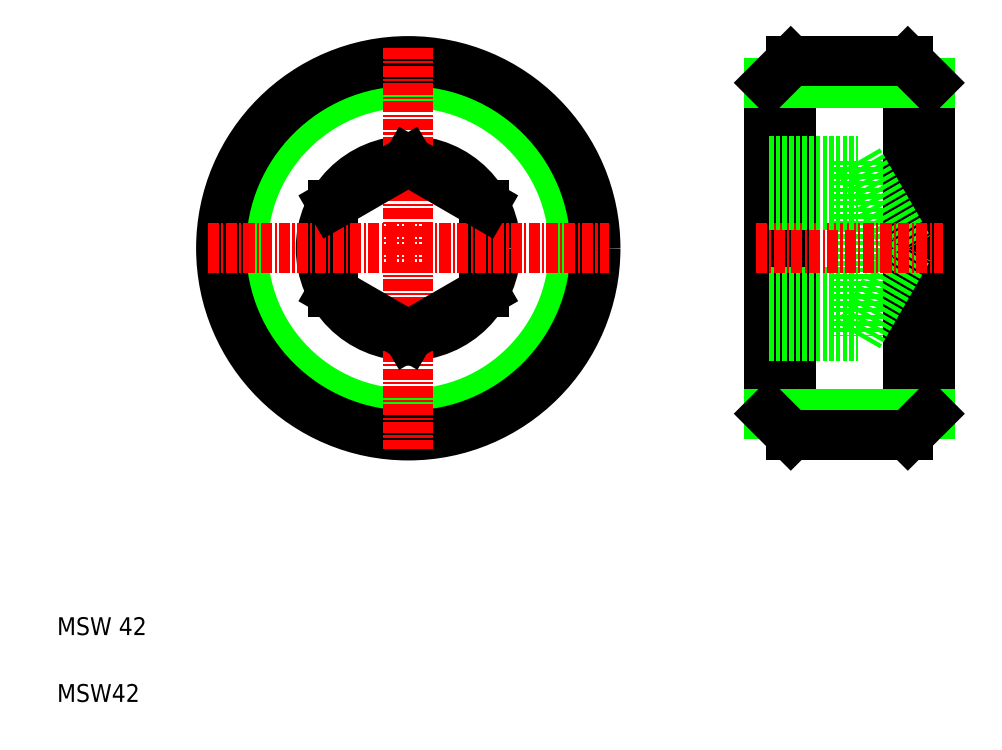
<metadata>
{"format":"dxf","ext":"dxf","renderer":"ezdxf+matplotlib","layout":"modelspace","background":"white","min_lineweight":24,"dpi":150}
</metadata>
<code>
0
SECTION
2
ENTITIES
0
CIRCLE
8
0
10
44.41
20
55.9
30
0
40
18.56
0
CIRCLE
8
0
10
44.41
20
55.9
30
0
40
21
0
CIRCLE
8
0
10
44.41
20
55.9
30
0
40
9.815
0
LINE
8
0
10
35.91
20
60.81
30
0
11
35.91
21
50.99
31
0
0
LINE
8
0
10
52.91
20
50.99
30
0
11
52.91
21
60.81
31
0
0
LINE
8
CENTER
10
44.41
20
78.4
30
0
11
44.41
21
33.4
31
0
0
TEXT
8
0
10
5
20
5
30
0
40
2
1
MSW42
0
TEXT
8
0
10
5
20
12.5
30
0
40
2
1
MSW 42
0
LINE
8
0
10
44.41
20
46.08
30
0
11
52.91
21
50.99
31
0
0
LINE
8
0
10
35.91
20
50.99
30
0
11
44.41
21
46.08
31
0
0
LINE
8
CENTER
10
21.91
20
55.9
30
0
11
66.91
21
55.9
31
0
0
LINE
8
0
10
52.91
20
60.81
30
0
11
44.41
21
65.71
31
0
0
LINE
8
0
10
44.41
20
65.71
30
0
11
35.91
21
60.81
31
0
0
LINE
8
0
10
48.66
20
63.26
30
0
11
48.66
21
63.26
31
0
0
LINE
8
0
10
50.78
20
62.03
30
0
11
50.78
21
62.03
31
0
0
LINE
8
0
10
100.5
20
76.9
30
0
11
100.5
21
34.9
31
0
0
LINE
8
0
10
87.32
20
34.9
30
0
11
87.32
21
76.9
31
0
0
LINE
8
0
10
102.9
20
74.46
30
0
11
102.9
21
37.33
31
0
0
LINE
8
0
10
84.89
20
74.46
30
0
11
84.89
21
37.33
31
0
0
LINE
8
0
10
94.89
20
46.08
30
0
11
100.6
21
55.9
31
0
0
LINE
8
0
10
94.89
20
65.71
30
0
11
94.89
21
46.08
31
0
0
LINE
8
0
10
84.89
20
37.33
30
0
11
102.9
21
37.33
31
0
0
LINE
8
0
10
87.32
20
34.9
30
0
11
100.5
21
34.9
31
0
0
LINE
8
0
10
84.89
20
37.33
30
0
11
87.32
21
34.9
31
0
0
LINE
8
0
10
84.89
20
46.08
30
0
11
94.89
21
46.08
31
0
0
LINE
8
0
10
84.89
20
50.99
30
0
11
94.89
21
50.99
31
0
0
LINE
8
0
10
100.5
20
34.9
30
0
11
102.9
21
37.33
31
0
0
LINE
8
0
10
84.89
20
74.46
30
0
11
102.9
21
74.46
31
0
0
LINE
8
0
10
87.32
20
76.9
30
0
11
100.5
21
76.9
31
0
0
LINE
8
0
10
94.89
20
65.71
30
0
11
100.6
21
55.9
31
0
0
LINE
8
CENTER
10
83.39
20
55.9
30
0
11
104.4
21
55.9
31
0
0
LINE
8
0
10
84.89
20
60.81
30
0
11
94.89
21
60.81
31
0
0
LINE
8
0
10
84.89
20
65.71
30
0
11
94.89
21
65.71
31
0
0
LINE
8
0
10
84.89
20
74.46
30
0
11
87.32
21
76.9
31
0
0
LINE
8
0
10
100.5
20
76.9
30
0
11
102.9
21
74.46
31
0
0
ENDSEC
0
EOF

</code>
